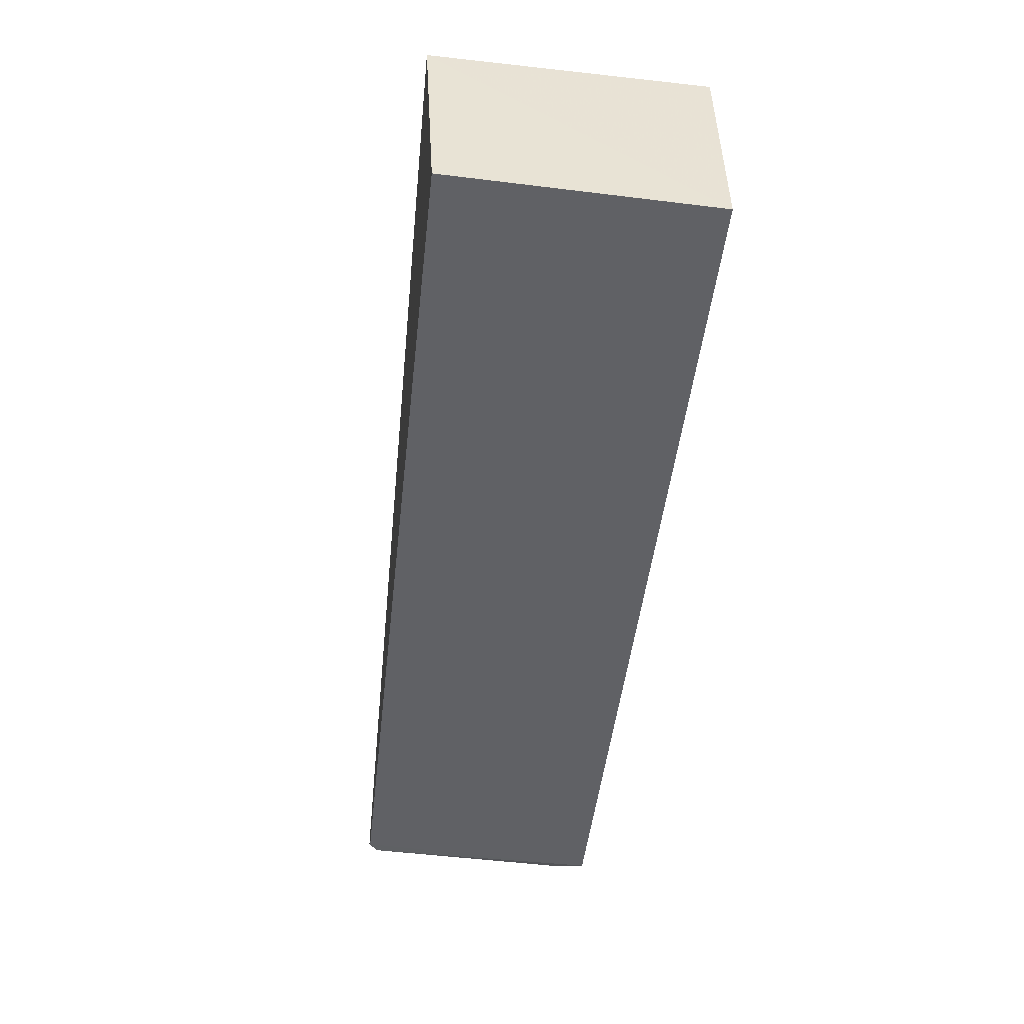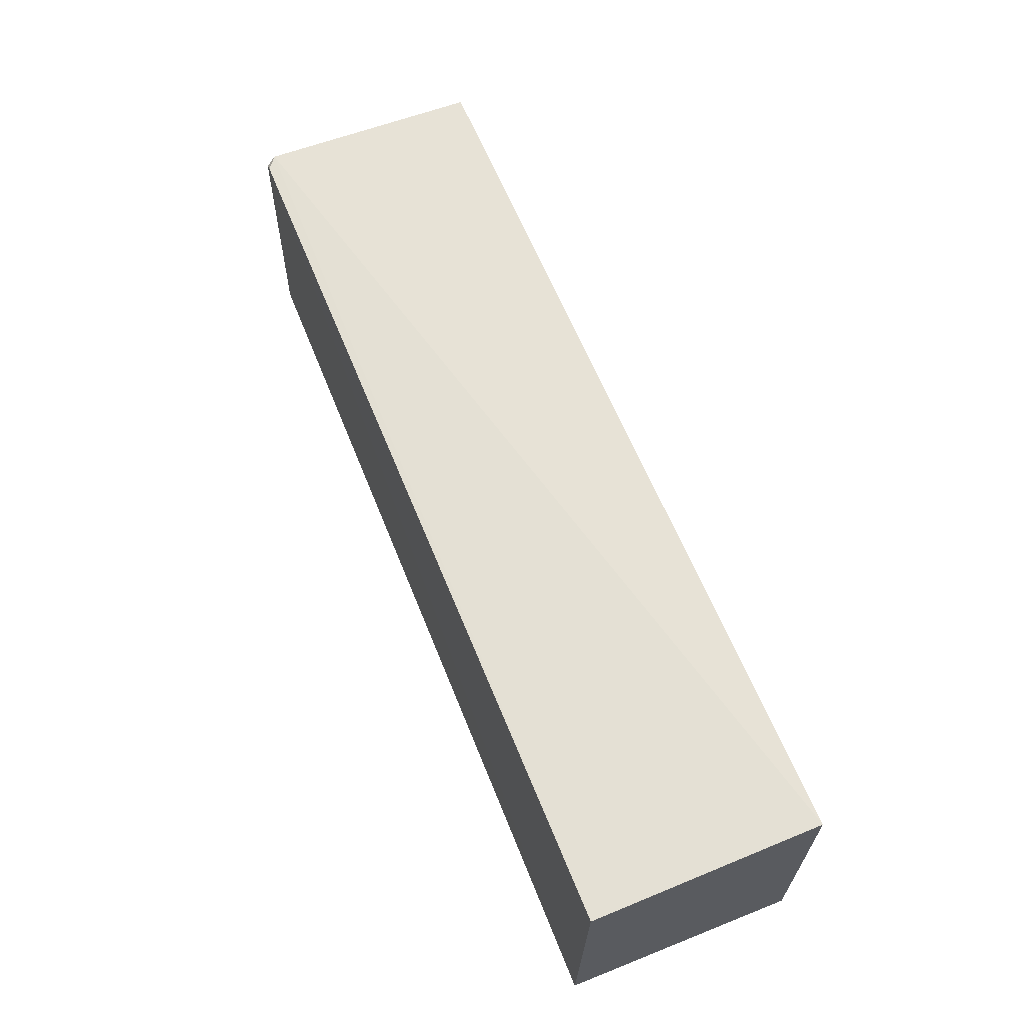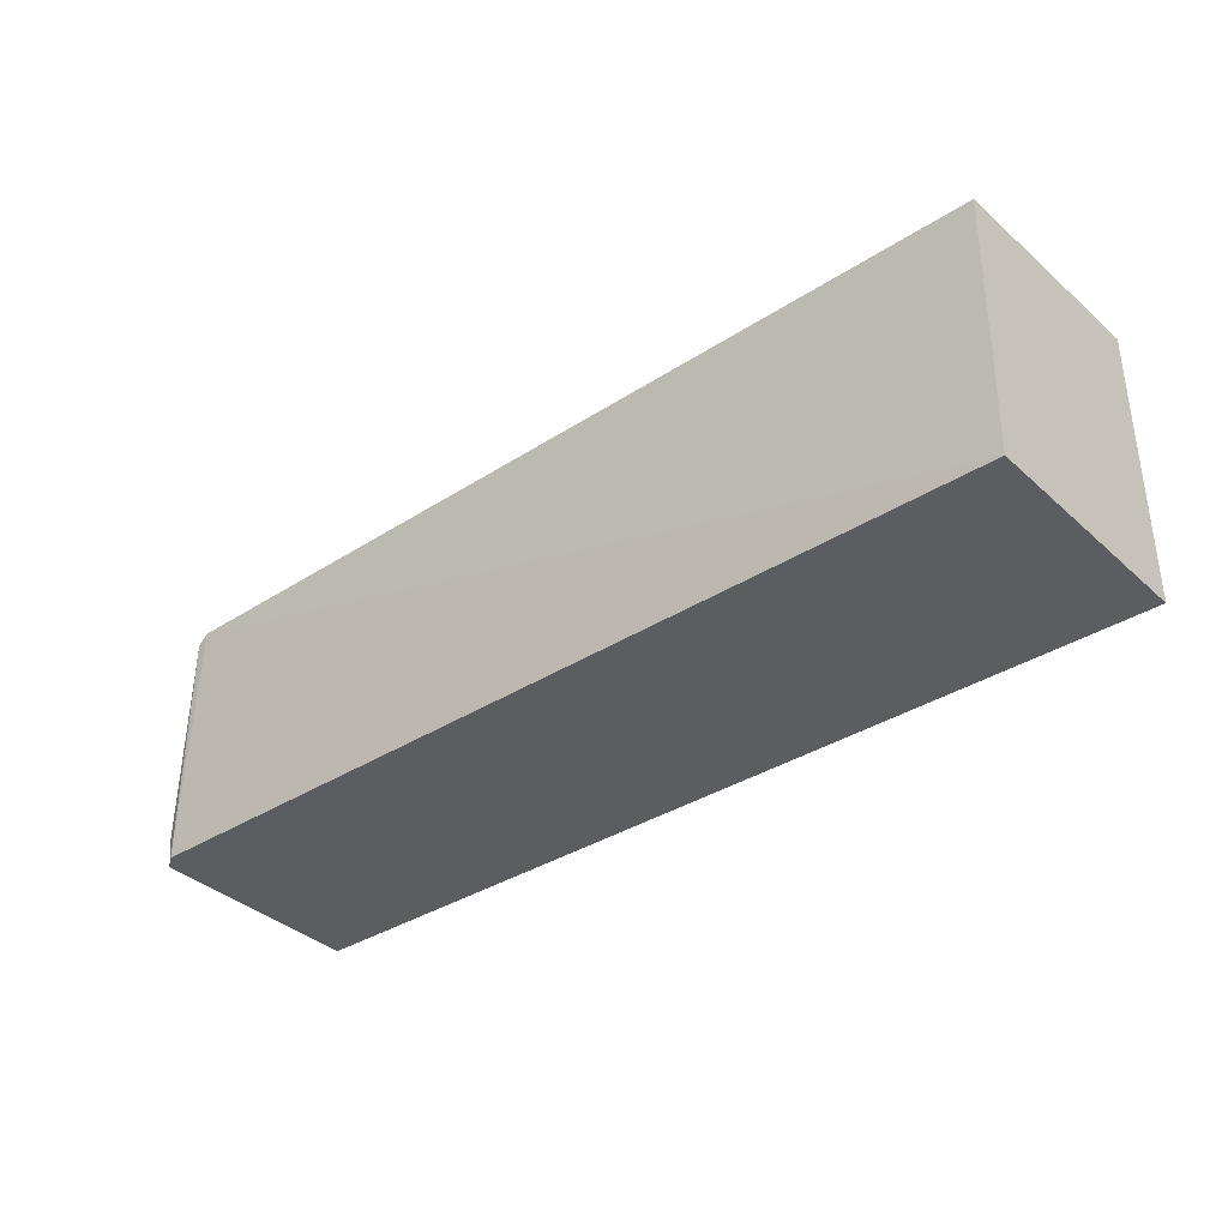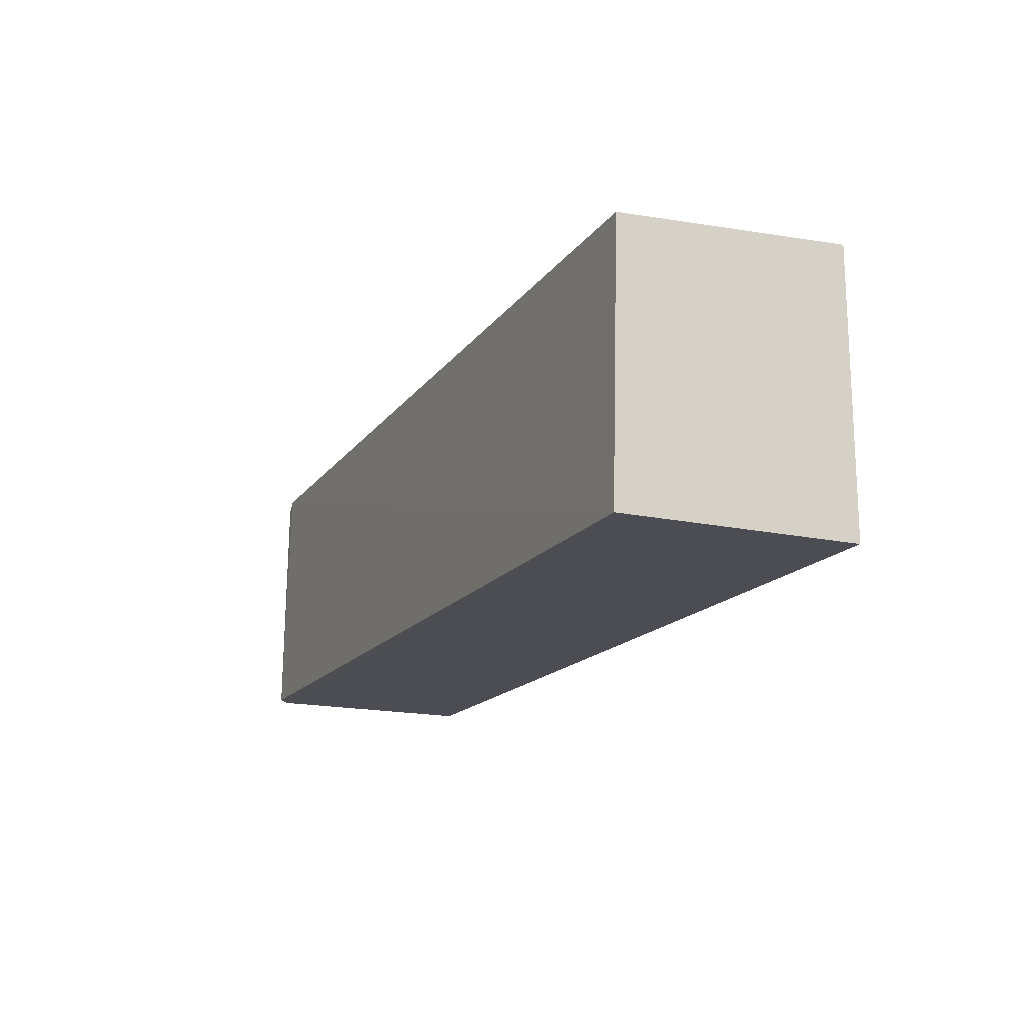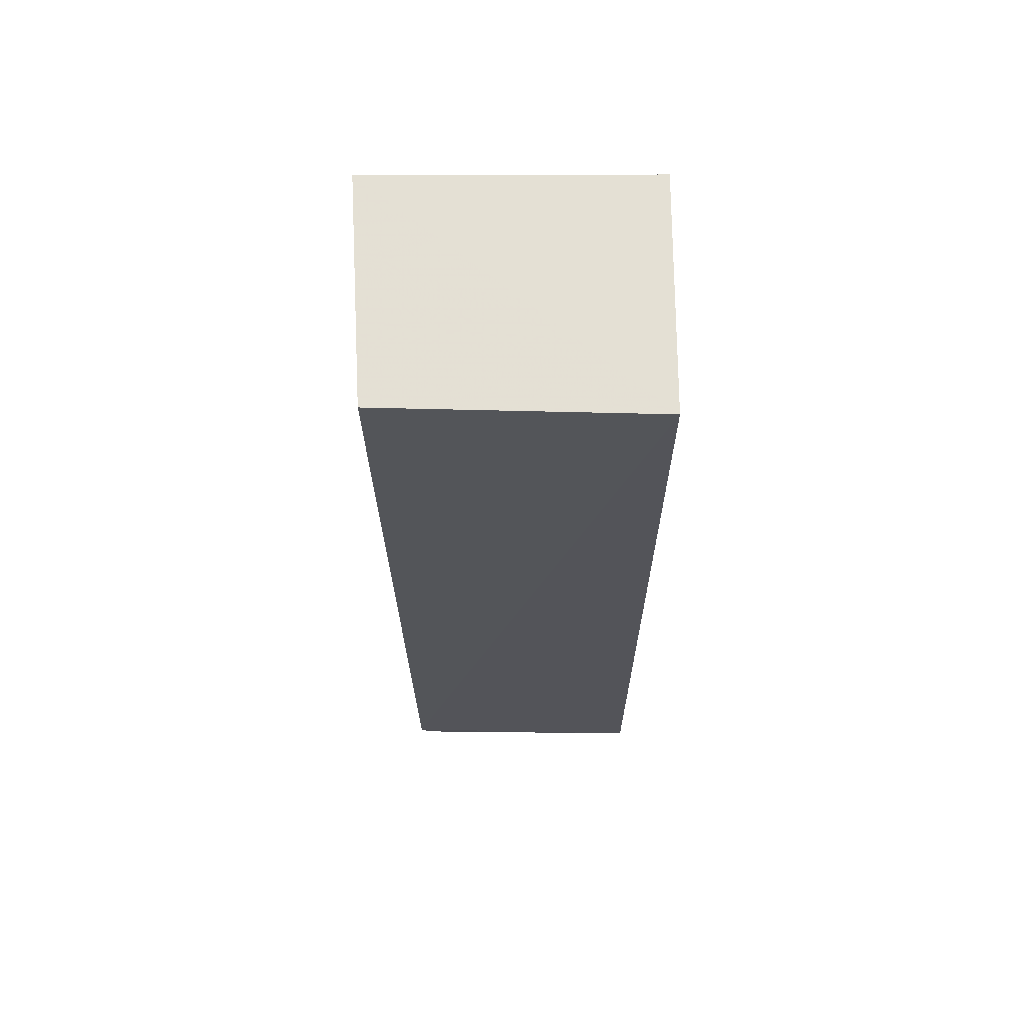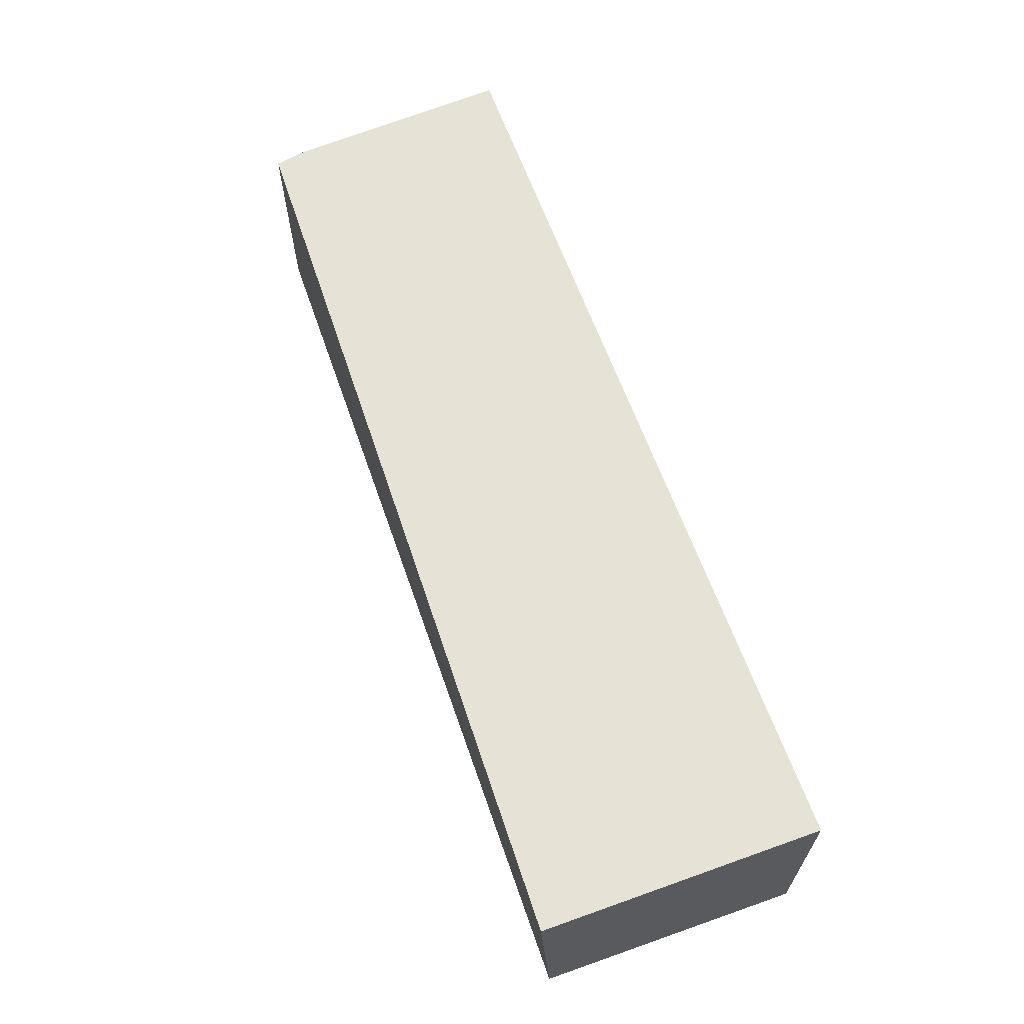
<metadata>
{"format":"obj","ext":"obj","renderer":"f3d","projection":"perspective","resolution":1024,"background":"white","views":[{"elev":-50.2,"azim":-96.9,"up":"+Z"},{"elev":63.7,"azim":-112.0,"up":"+Y"},{"elev":-35.5,"azim":-139.8,"up":"+Y"},{"elev":-16.4,"azim":-114.1,"up":"+Y"},{"elev":-23.9,"azim":-89.9,"up":"+Z"},{"elev":63.6,"azim":-109.8,"up":"+Z"}]}
</metadata>
<code>
v 0.06406 0.06303 0.02521
v 0.06596 0.03617 0.02523
v 0.0646 0.06193 0.001389
v -0.03055 0.06379 0.0014
v -0.03058 0.03618 0.02521
v 0.06481 0.06291 0.002409
v -0.03058 0.06512 0.02522
v -0.03056 0.03619 0.0007043
v 0.06344 0.06284 0.001314
v 0.06466 0.05981 0.02521
v 0.06536 0.03618 0.001997
v 0.06523 0.03885 0.001572
v 0.06388 0.03621 0.0008727
f 7 5 2
f 7 6 4
f 7 1 6
f 8 2 5
f 8 7 4
f 8 5 7
f 9 6 3
f 9 4 6
f 9 8 4
f 10 6 1
f 10 2 6
f 10 7 2
f 10 1 7
f 11 6 2
f 11 2 8
f 12 3 6
f 12 6 11
f 13 9 3
f 13 3 12
f 13 8 9
f 13 12 11
f 13 11 8

</code>
